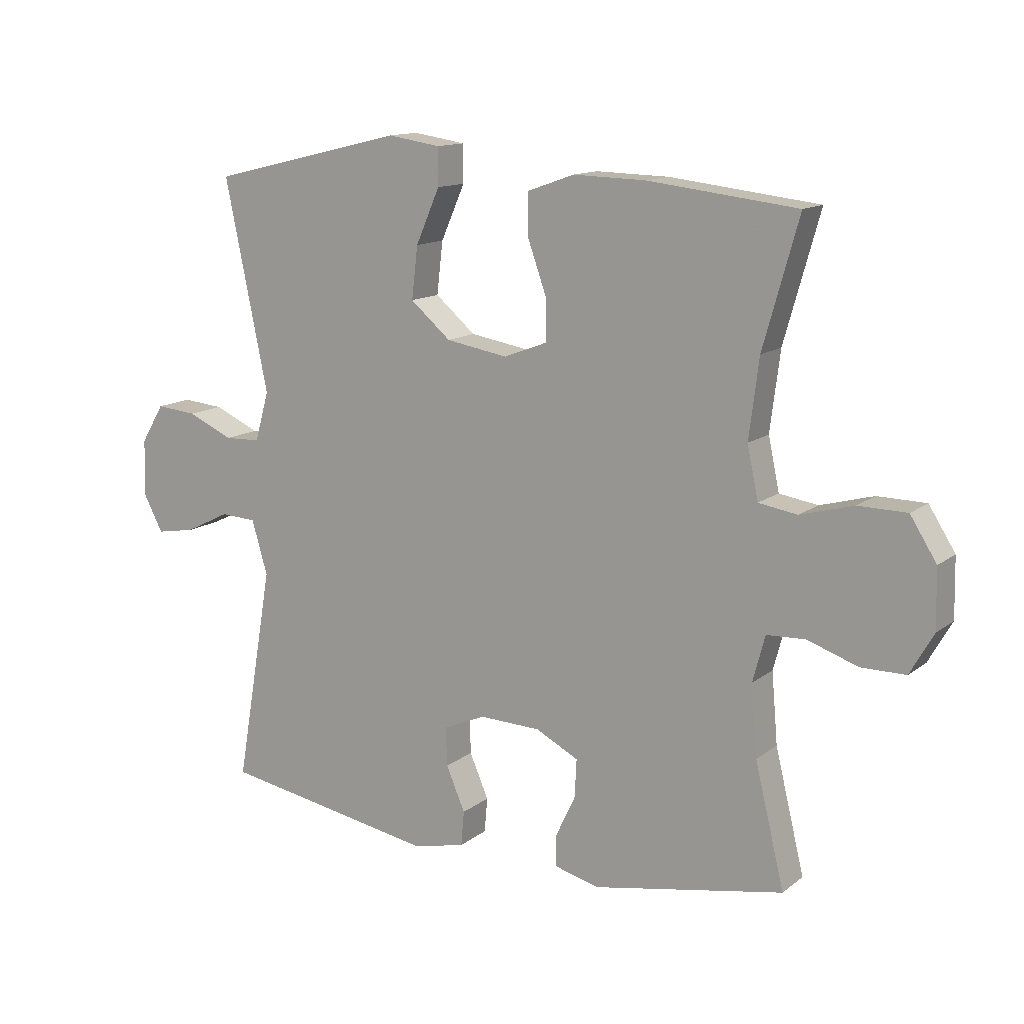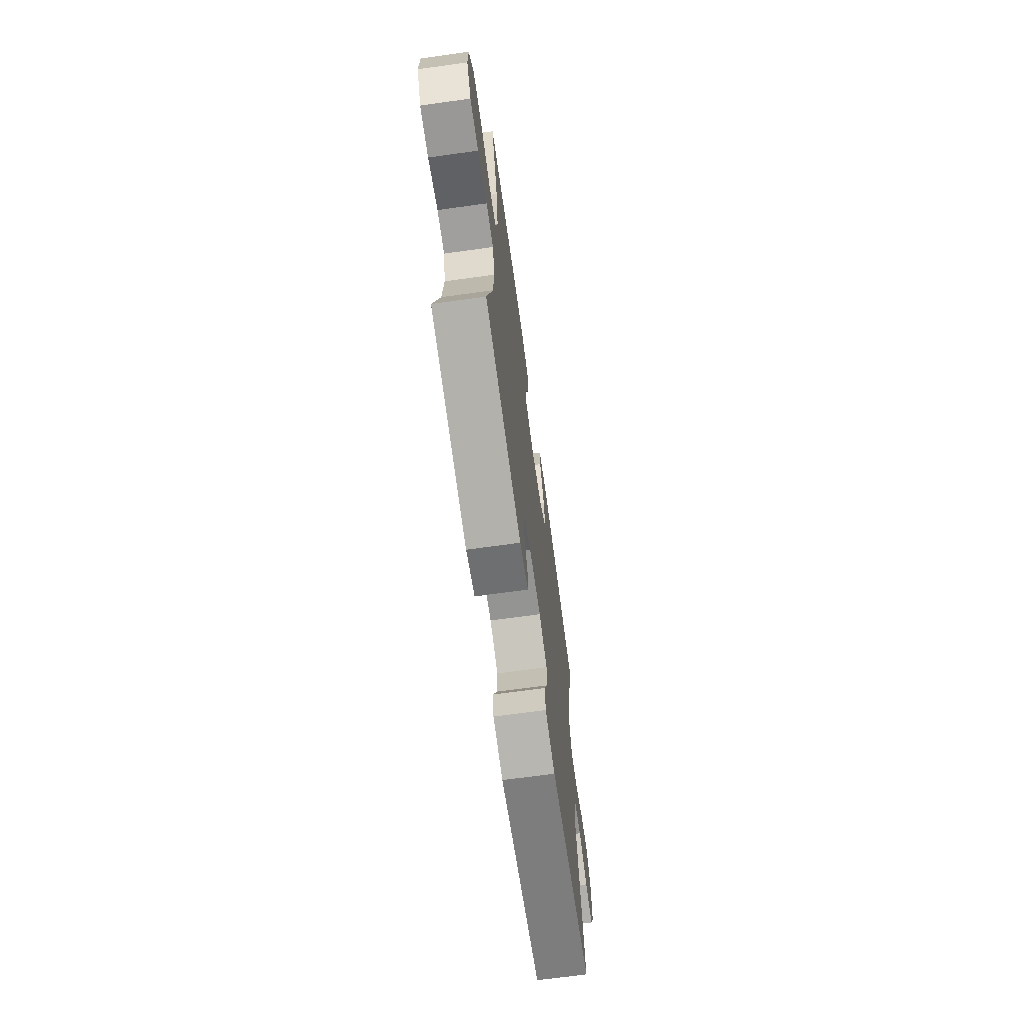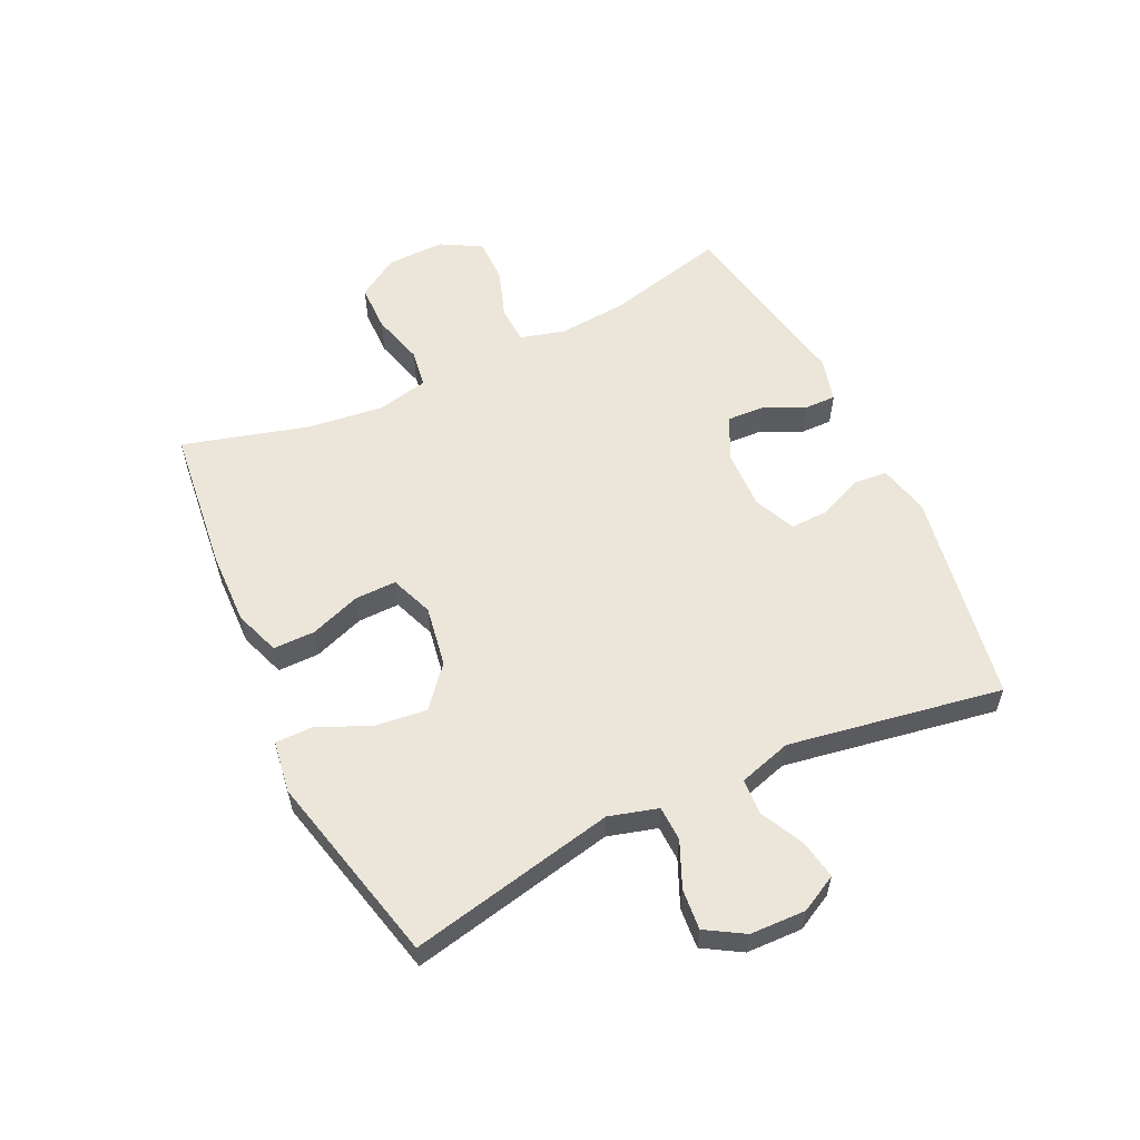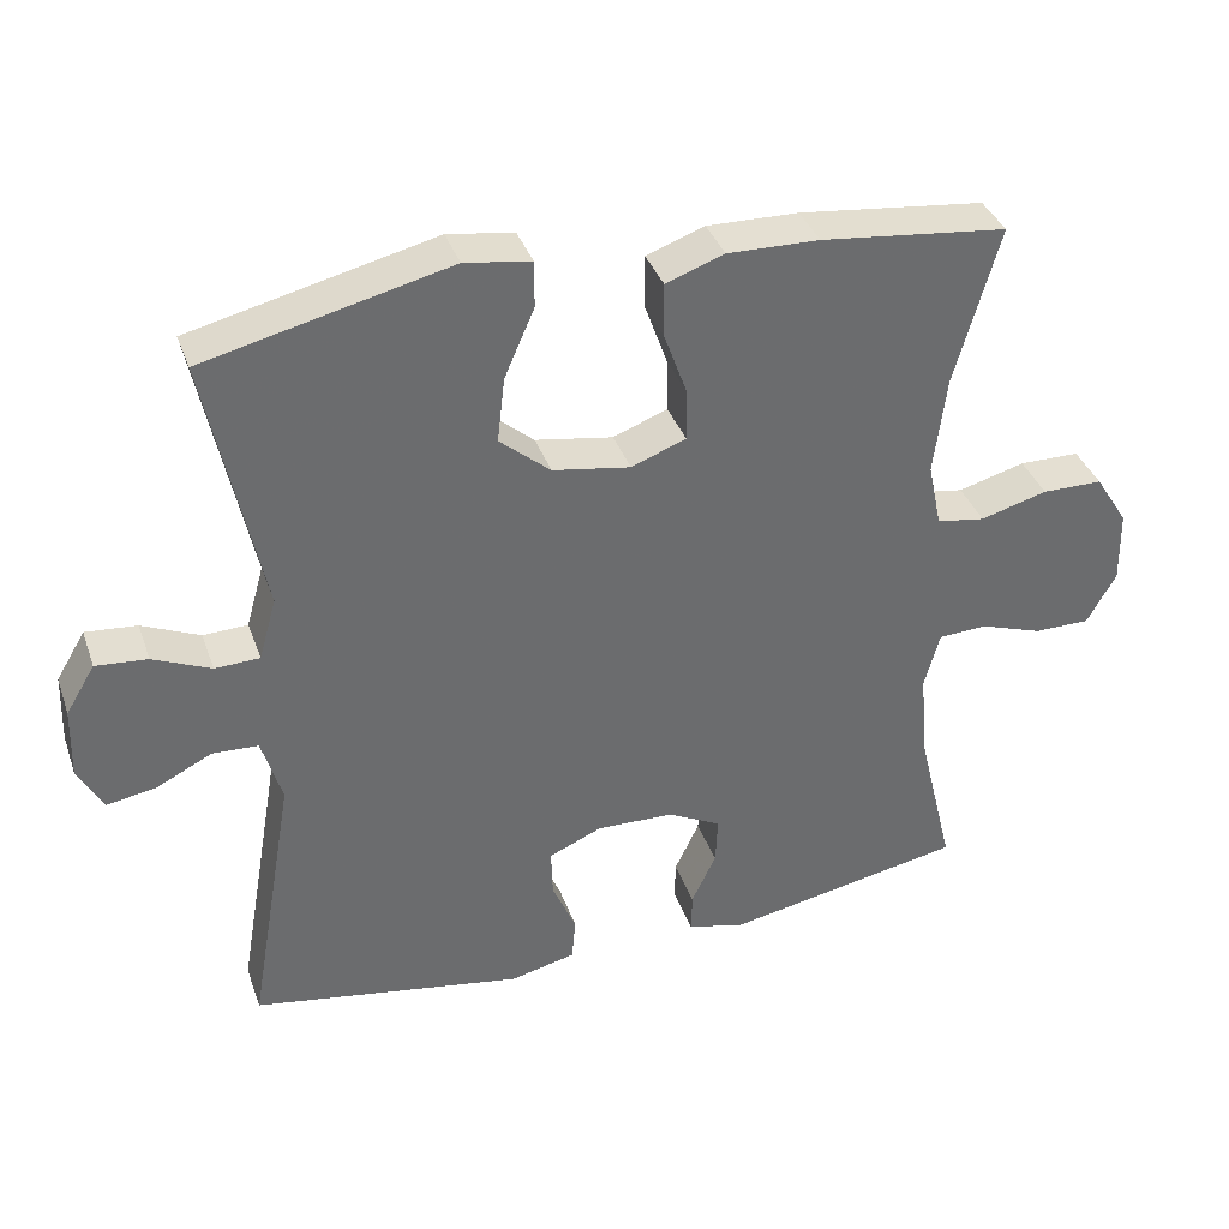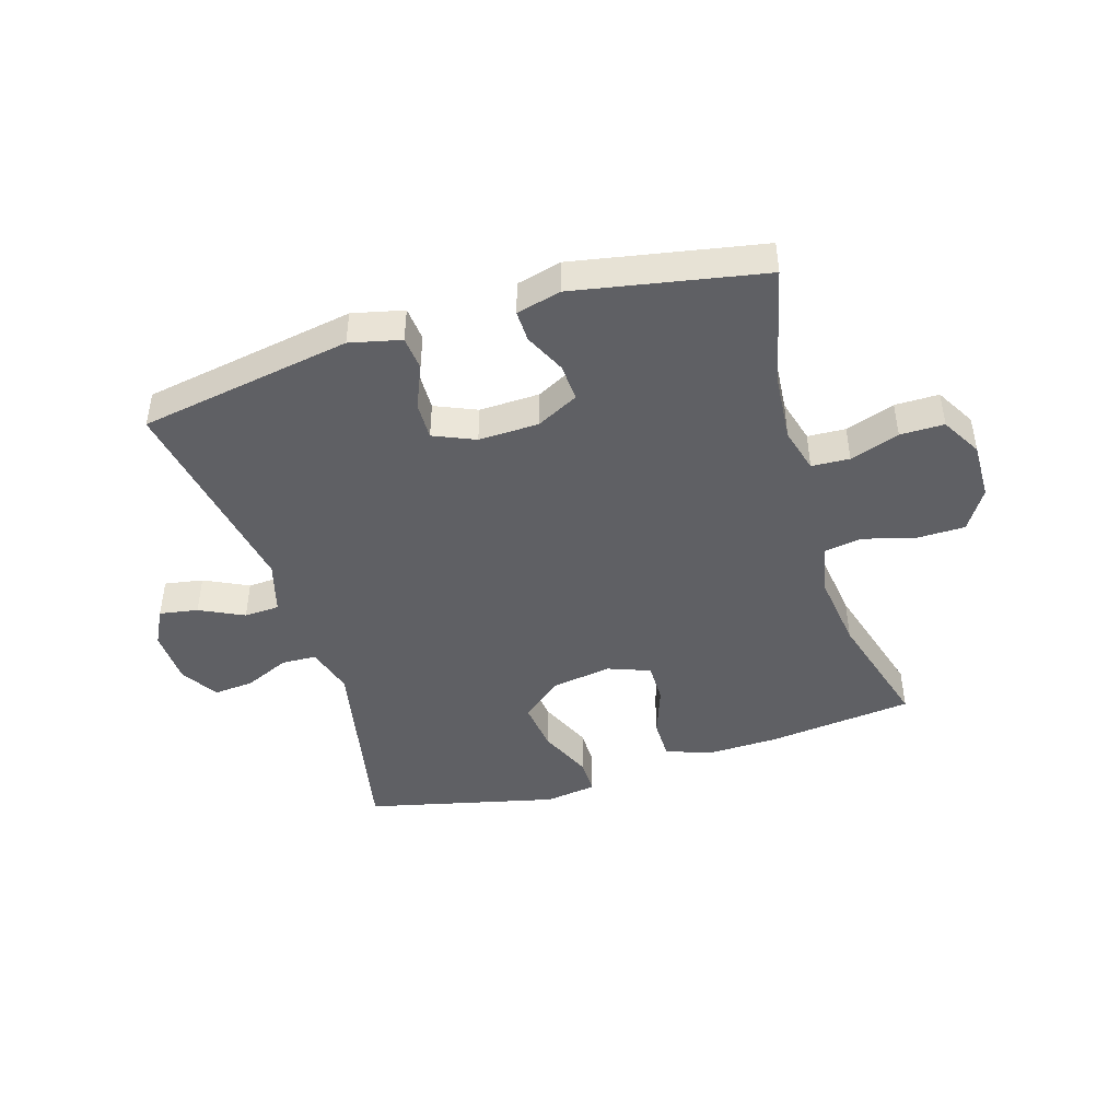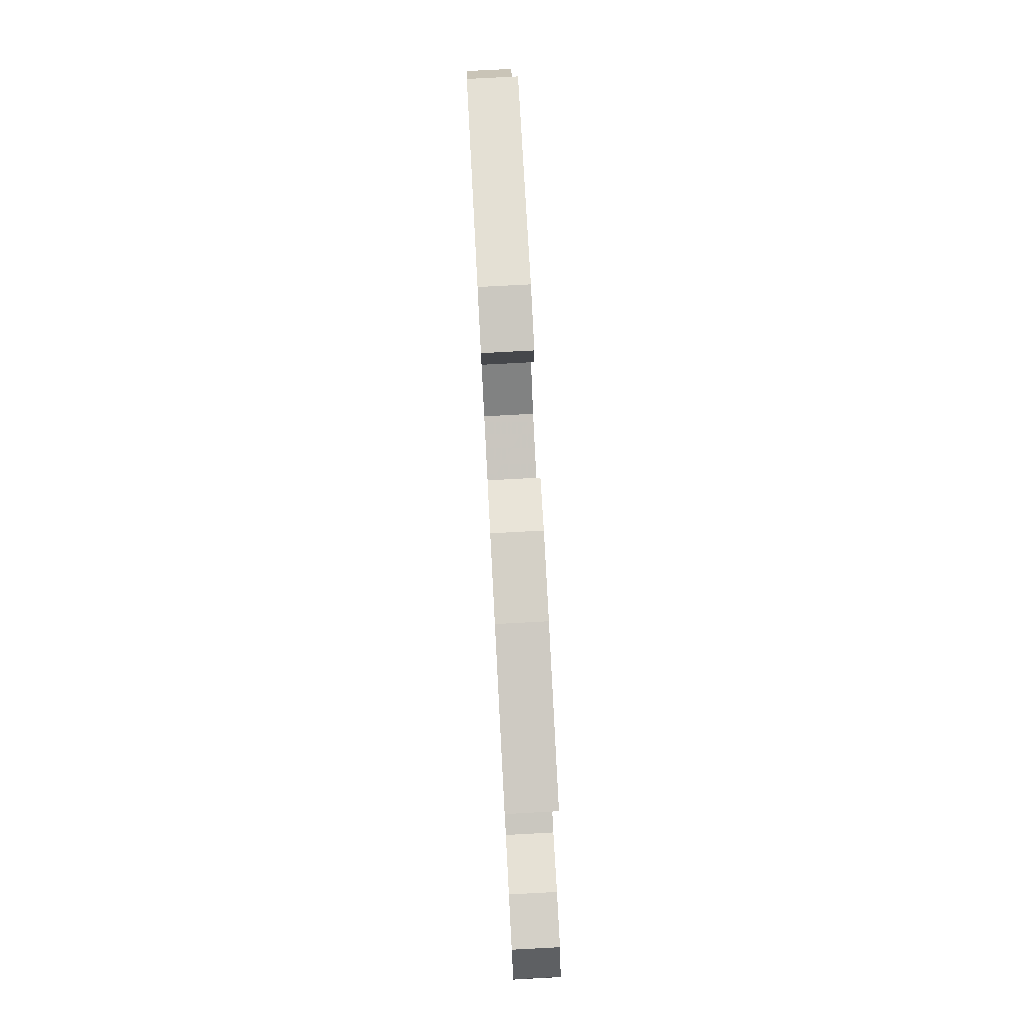
<metadata>
{"format":"obj","ext":"obj","renderer":"f3d","projection":"perspective","resolution":1024,"background":"white","views":[{"elev":13.2,"azim":-148.5,"up":"+Z"},{"elev":-68.7,"azim":-82.1,"up":"+Z"},{"elev":57.6,"azim":64.5,"up":"+Y"},{"elev":37.0,"azim":161.6,"up":"+Z"},{"elev":-44.5,"azim":-162.9,"up":"+Y"},{"elev":79.3,"azim":-93.0,"up":"+Z"}]}
</metadata>
<code>
v -0.5 0.07 -0.5
v -0.452 0.07 -0.302
v -0.442 0.07 -0.187
v -0.462 0.07 -0.112
v -0.525 0.07 -0.109
v -0.607 0.07 -0.137
v -0.68 0.07 -0.137
v -0.718 0.07 -0.07
v -0.716 0.07 0.026
v -0.673 0.07 0.094
v -0.594 0.07 0.095
v -0.507 0.07 0.071
v -0.444 0.07 0.081
v -0.426 0.07 0.166
v -0.442 0.07 0.294
v -0.5 0.07 0.5
v -0.257 0.07 0.528
v -0.138 0.07 0.531
v -0.062 0.07 0.504
v -0.062 0.07 0.435
v -0.092 0.07 0.351
v -0.093 0.07 0.282
v -0.022 0.07 0.255
v 0.079 0.07 0.272
v 0.145 0.07 0.328
v 0.135 0.07 0.413
v 0.096 0.07 0.502
v 0.096 0.07 0.563
v 0.182 0.07 0.576
v 0.5 0.07 0.5
v 0.429 0.07 0.158
v 0.452 0.07 0.077
v 0.51 0.07 0.075
v 0.585 0.07 0.108
v 0.652 0.07 0.114
v 0.69 0.07 0.051
v 0.693 0.07 -0.041
v 0.661 0.07 -0.102
v 0.597 0.07 -0.091
v 0.524 0.07 -0.055
v 0.465 0.07 -0.058
v 0.439 0.07 -0.146
v 0.5 0.07 -0.5
v 0.146 0.07 -0.561
v 0.061 0.07 -0.541
v 0.056 0.07 -0.484
v 0.087 0.07 -0.412
v 0.089 0.07 -0.349
v 0.02 0.07 -0.319
v -0.08 0.07 -0.322
v -0.15 0.07 -0.358
v -0.147 0.07 -0.42
v -0.115 0.07 -0.488
v -0.114 0.07 -0.54
v -0.188 0.07 -0.559
v -0.5 0 -0.5
v -0.452 0 -0.302
v -0.442 0 -0.187
v -0.462 0 -0.112
v -0.525 0 -0.109
v -0.607 0 -0.137
v -0.68 0 -0.137
v -0.718 0 -0.07
v -0.716 0 0.026
v -0.673 0 0.094
v -0.594 0 0.095
v -0.507 0 0.071
v -0.444 0 0.081
v -0.426 0 0.166
v -0.442 0 0.294
v -0.5 0 0.5
v -0.257 0 0.528
v -0.138 0 0.531
v -0.062 0 0.504
v -0.062 0 0.435
v -0.092 0 0.351
v -0.093 0 0.282
v -0.022 0 0.255
v 0.079 0 0.272
v 0.145 0 0.328
v 0.135 0 0.413
v 0.096 0 0.502
v 0.096 0 0.563
v 0.182 0 0.576
v 0.5 0 0.5
v 0.429 0 0.158
v 0.452 0 0.077
v 0.51 0 0.075
v 0.585 0 0.108
v 0.652 0 0.114
v 0.69 0 0.051
v 0.693 0 -0.041
v 0.661 0 -0.102
v 0.597 0 -0.091
v 0.524 0 -0.055
v 0.465 0 -0.058
v 0.439 0 -0.146
v 0.5 0 -0.5
v 0.146 0 -0.561
v 0.061 0 -0.541
v 0.056 0 -0.484
v 0.087 0 -0.412
v 0.089 0 -0.349
v 0.02 0 -0.319
v -0.08 0 -0.322
v -0.15 0 -0.358
v -0.147 0 -0.42
v -0.115 0 -0.488
v -0.114 0 -0.54
v -0.188 0 -0.559
f 55 1 2
f 54 55 2
f 53 54 2
f 52 53 2
f 51 52 2 3
f 50 51 3 4
f 49 50 4
f 45 46 47
f 44 45 47
f 43 44 47
f 42 43 47
f 41 42 47 48
f 38 39 40
f 37 38 40
f 36 37 40
f 35 36 40
f 34 35 40
f 33 34 40
f 32 33 40 41
f 41 48 49
f 32 41 49
f 31 32 49
f 29 30 31
f 28 29 31
f 27 28 31
f 26 27 31
f 19 20 21
f 18 19 21
f 17 18 21
f 16 17 21
f 15 16 21
f 14 15 21 22
f 13 14 22 23
f 10 11 12
f 9 10 12
f 8 9 12
f 7 8 12
f 6 7 12
f 5 6 12
f 4 5 12 13
f 13 23 24
f 4 13 24
f 49 4 24
f 25 26 31
f 24 25 31 49
f 57 56 110
f 57 110 109
f 57 109 108
f 57 108 107
f 58 57 107 106
f 59 58 106 105
f 59 105 104
f 102 101 100
f 102 100 99
f 102 99 98
f 102 98 97
f 103 102 97 96
f 95 94 93
f 95 93 92
f 95 92 91
f 95 91 90
f 95 90 89
f 95 89 88
f 96 95 88 87
f 104 103 96
f 104 96 87
f 104 87 86
f 86 85 84
f 86 84 83
f 86 83 82
f 86 82 81
f 76 75 74
f 76 74 73
f 76 73 72
f 76 72 71
f 76 71 70
f 77 76 70 69
f 78 77 69 68
f 67 66 65
f 67 65 64
f 67 64 63
f 67 63 62
f 67 62 61
f 67 61 60
f 68 67 60 59
f 79 78 68
f 79 68 59
f 79 59 104
f 86 81 80
f 104 86 80 79
f 1 56 57 2
f 2 57 58 3
f 3 58 59 4
f 4 59 60 5
f 5 60 61 6
f 6 61 62 7
f 7 62 63 8
f 8 63 64 9
f 9 64 65 10
f 10 65 66 11
f 11 66 67 12
f 12 67 68 13
f 13 68 69 14
f 14 69 70 15
f 15 70 71 16
f 16 71 72 17
f 17 72 73 18
f 18 73 74 19
f 19 74 75 20
f 20 75 76 21
f 21 76 77 22
f 22 77 78 23
f 23 78 79 24
f 24 79 80 25
f 25 80 81 26
f 26 81 82 27
f 27 82 83 28
f 28 83 84 29
f 29 84 85 30
f 30 85 86 31
f 31 86 87 32
f 32 87 88 33
f 33 88 89 34
f 34 89 90 35
f 35 90 91 36
f 36 91 92 37
f 37 92 93 38
f 38 93 94 39
f 39 94 95 40
f 40 95 96 41
f 41 96 97 42
f 42 97 98 43
f 43 98 99 44
f 44 99 100 45
f 45 100 101 46
f 46 101 102 47
f 47 102 103 48
f 48 103 104 49
f 49 104 105 50
f 50 105 106 51
f 51 106 107 52
f 52 107 108 53
f 53 108 109 54
f 54 109 110 55
f 55 110 56 1

</code>
